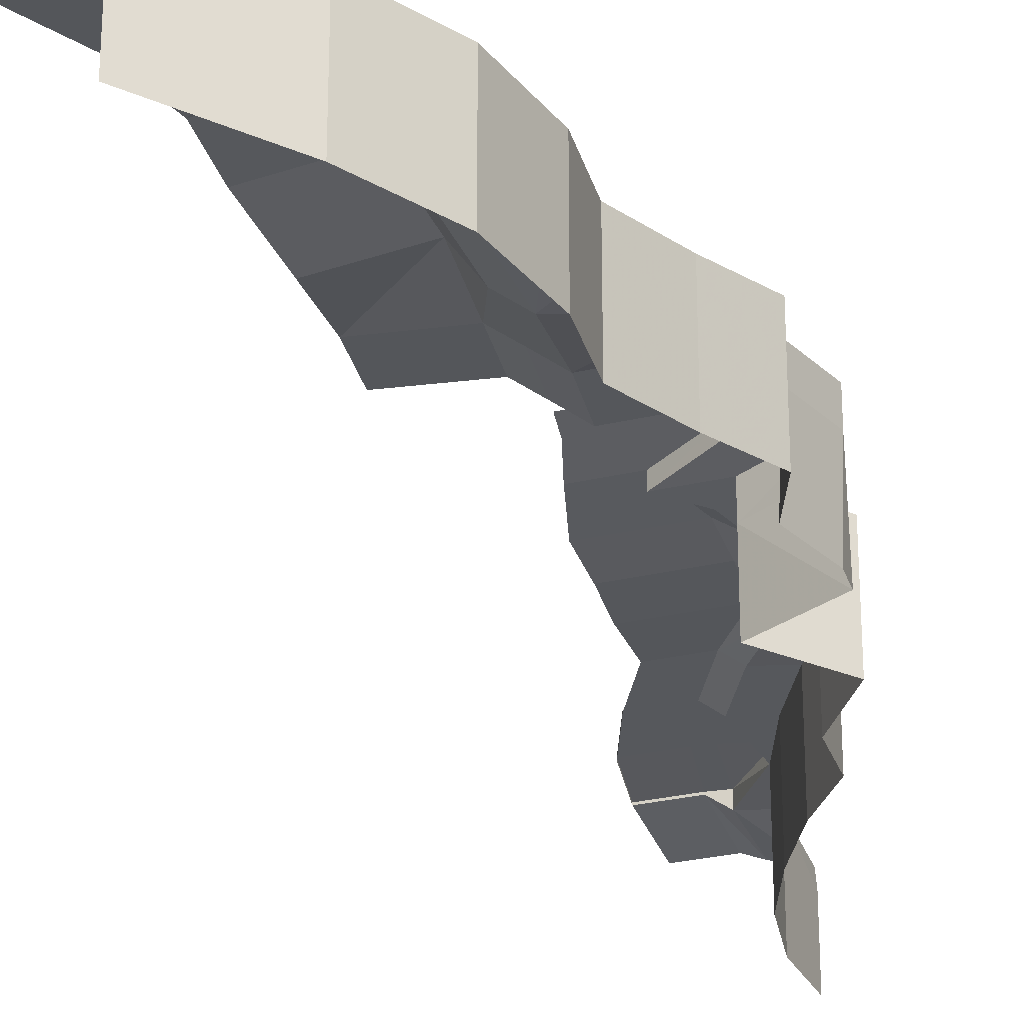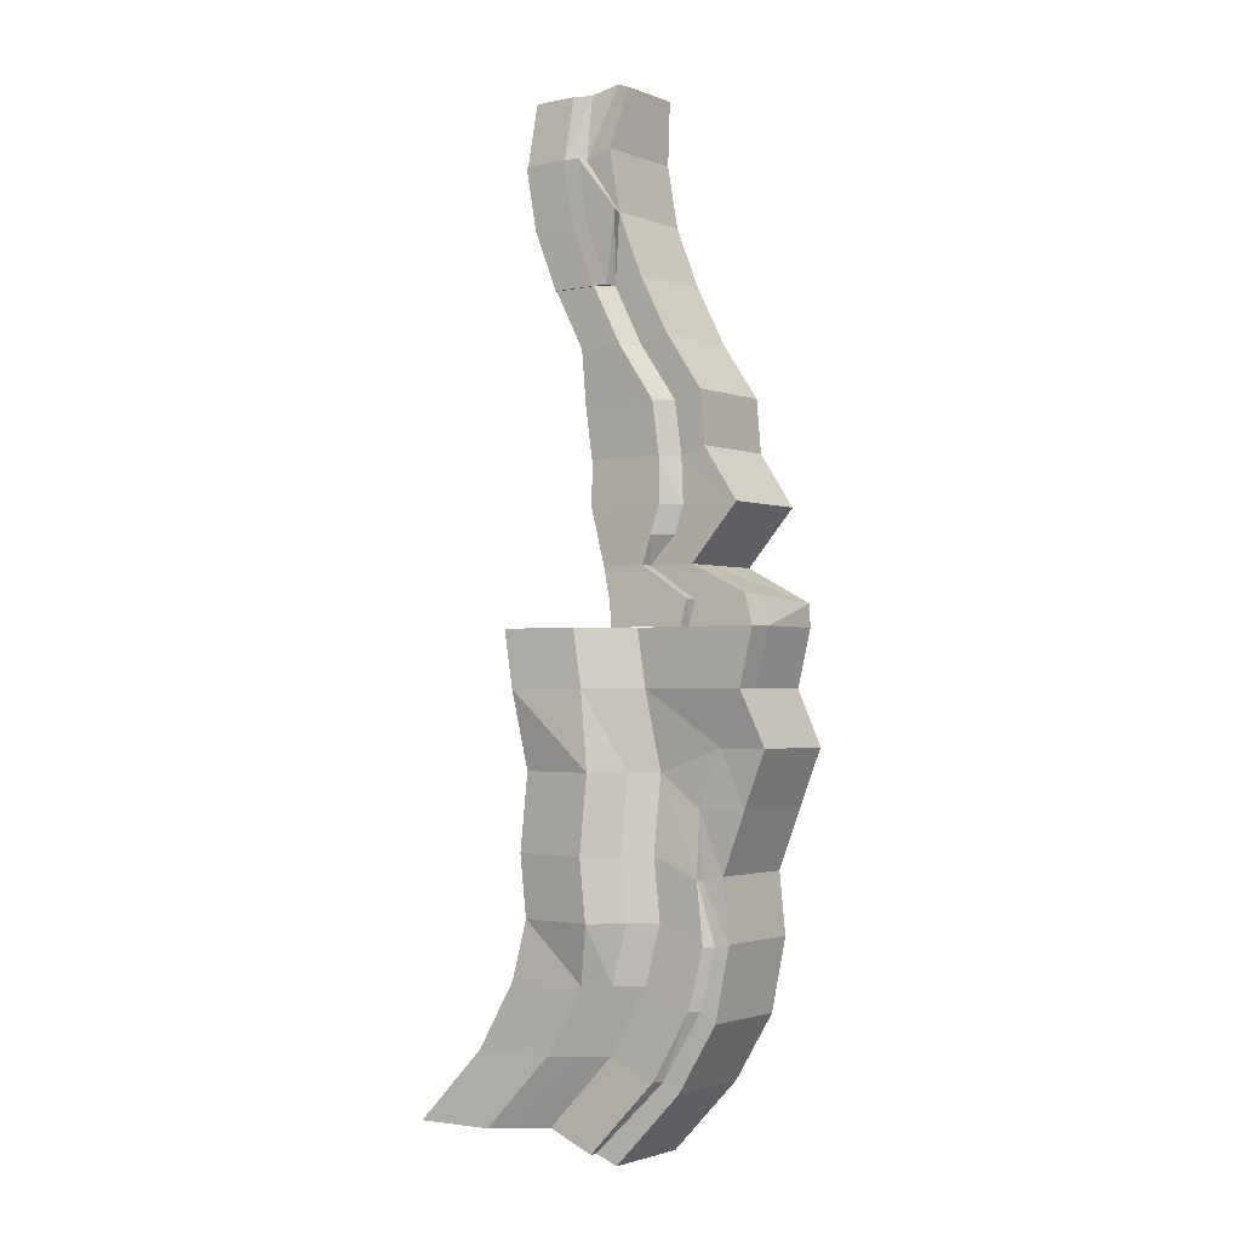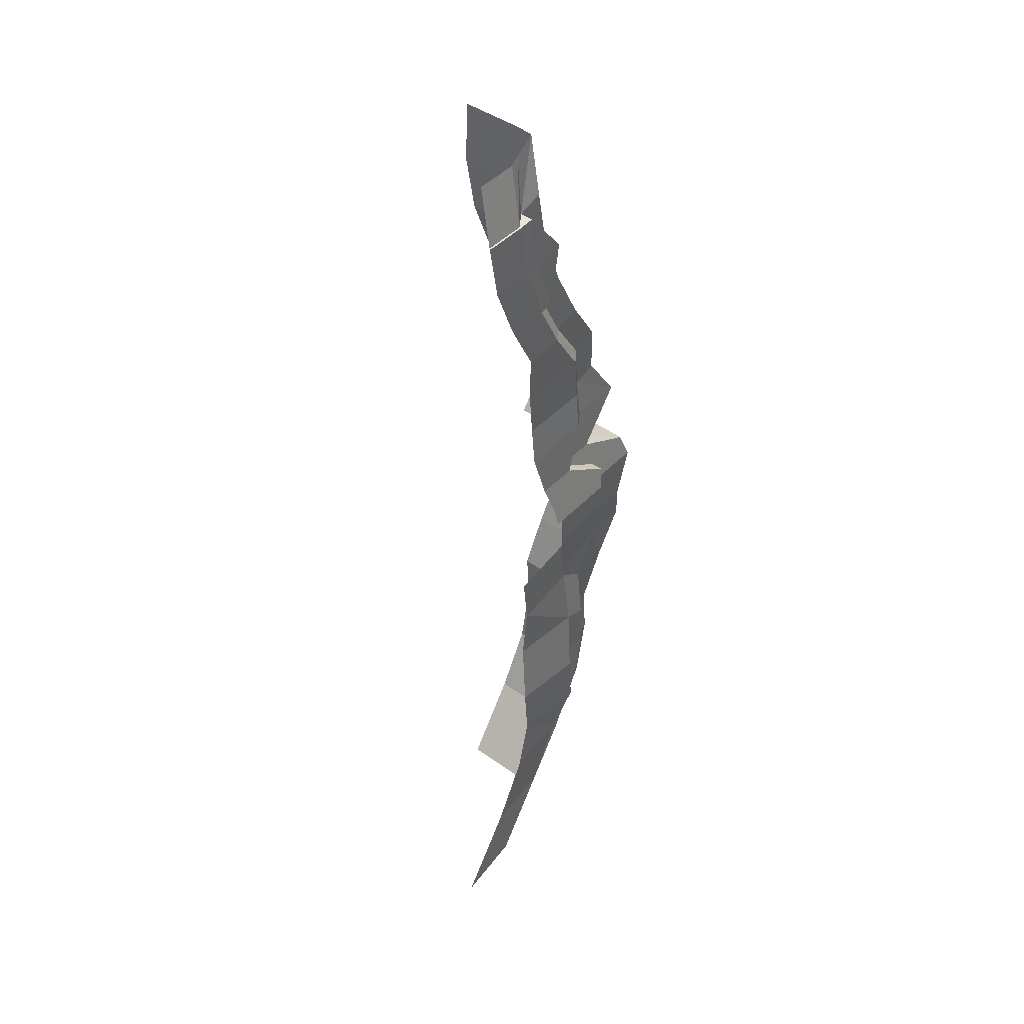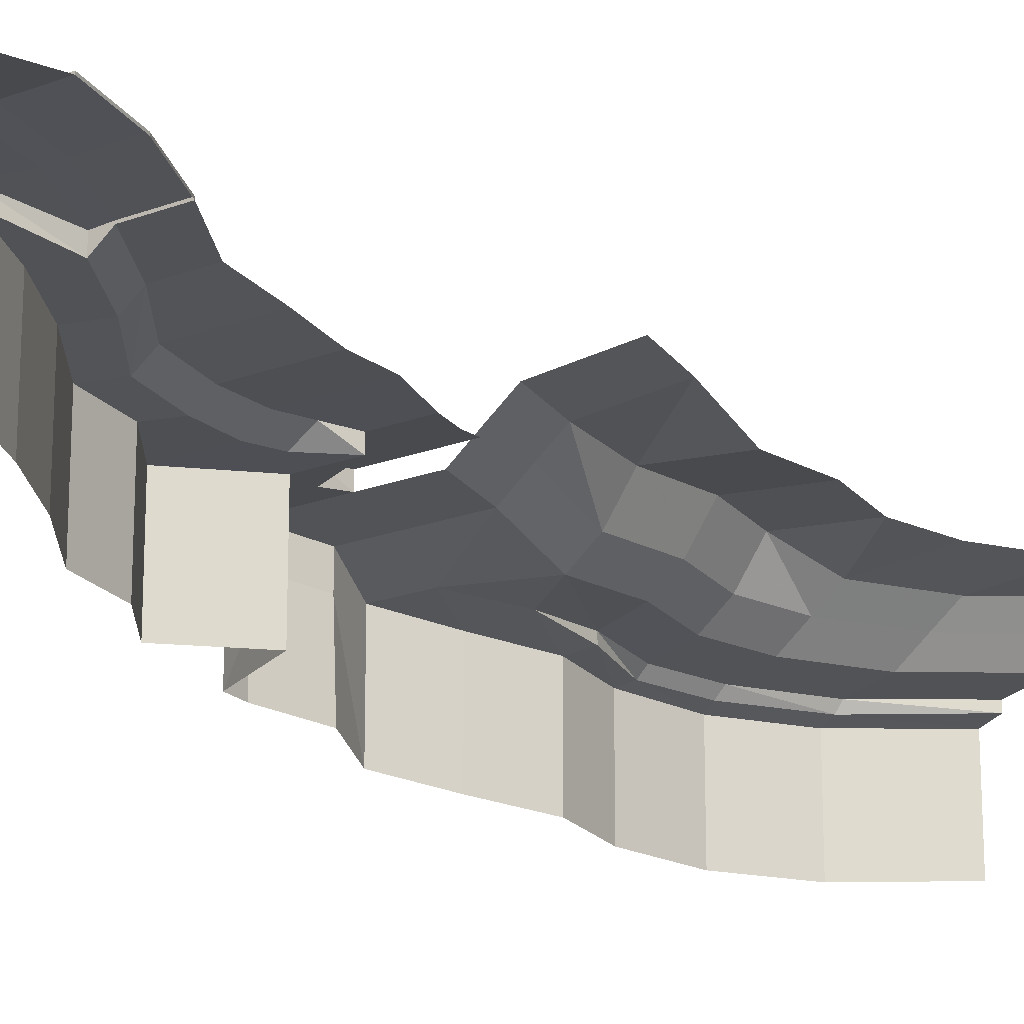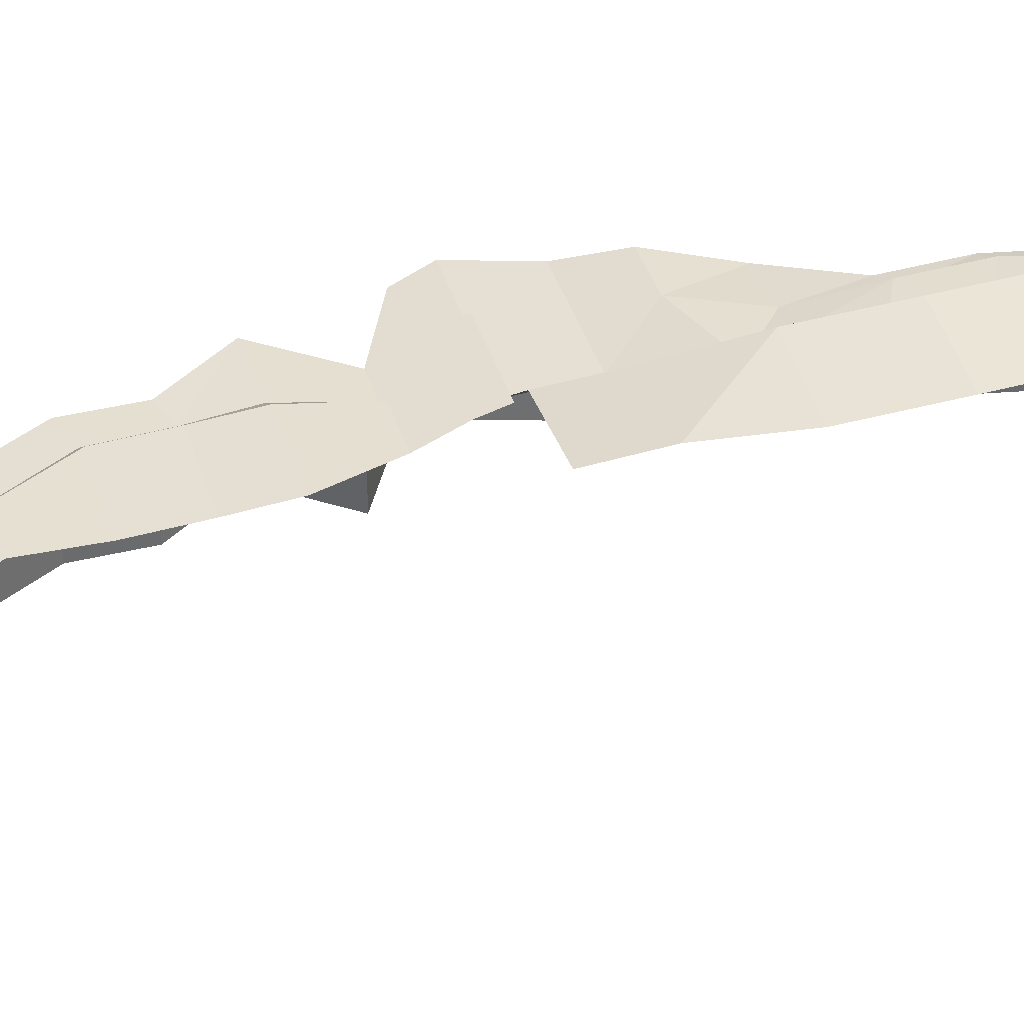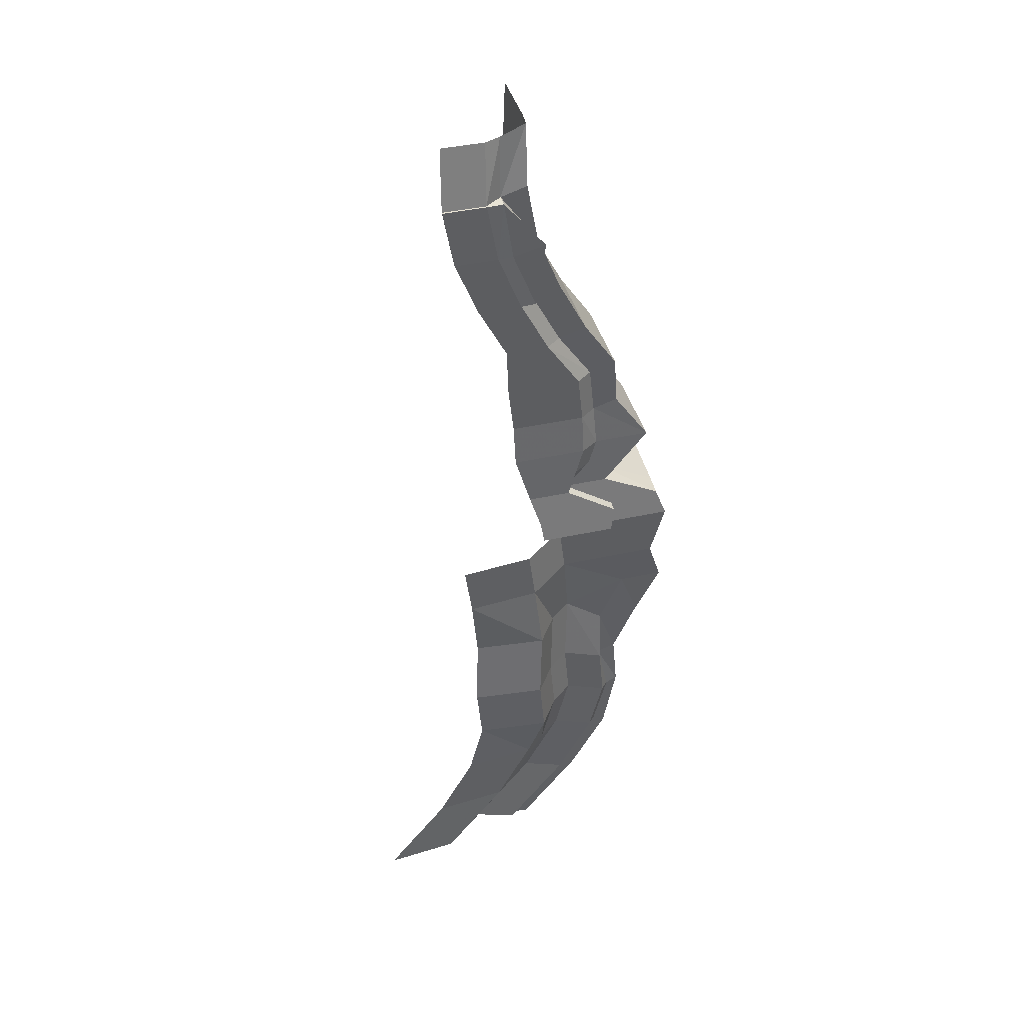
<metadata>
{"format":"obj","ext":"obj","renderer":"f3d","projection":"perspective","resolution":1024,"background":"white","views":[{"elev":-28.5,"azim":-160.2,"up":"+Y"},{"elev":-1.9,"azim":-142.9,"up":"+Z"},{"elev":44.5,"azim":129.8,"up":"+Z"},{"elev":-20.5,"azim":34.4,"up":"+Y"},{"elev":37.9,"azim":74.0,"up":"+Y"},{"elev":41.1,"azim":164.9,"up":"+Z"}]}
</metadata>
<code>
g polySurface126
v 557.7 243.5 -5018
v 15.92 201.2 -4137
v -149.6 167.8 -4242
v 783.7 276.9 -4913
v -422.3 180.7 -3415
v -569.7 147.3 -3531
v -586.1 172.6 -2785
v -727.5 139.3 -2751
v -440.1 185.3 -2133
v -666.1 151.9 -2100
v -433.8 214 -1457
v -933.7 180.6 -1457
v -704.2 229.6 -855.9
v -1204 229.6 -855.9
v -508.4 368.1 -276.7
v -1008 368.1 -276.7
v -427.6 386.7 323.3
v -1166 386.7 323.3
v -474.9 345.9 586
v -1047 337.9 637.7
v -501.6 262.9 -2785
v -440.1 275.5 -2133
v 50.67 303.1 -1920
v -10.79 290.4 -2571
v -337.8 270.9 -3415
v 76.4 291.4 -4137
v 783.7 367.2 -4913
v 567.2 318.9 -3923
v 1275 394.7 -4700
v 153 298.4 -3201
v 17.19 234.7 -1103
v 109.6 368.1 -276.7
v 190.4 386.7 323.4
v 821.3 527.8 -3923
v 1529 603.6 -4700
v 407.1 507.3 -3201
v 243.4 499.3 -2571
v 304.8 511.9 -1920
v 271.3 443.6 -1103
v 363.7 576.9 -276.7
v 444.6 595.5 323.3
v 1060 719.7 -3923
v 1767 795.5 -4700
v 645.3 699.2 -3201
v 481.6 848.1 -2571
v 543.1 860.8 -1920
v 509.6 792.5 -1103
v 602 768.9 -276.7
v 682.8 787.4 323.3
v 1873 797.3 -3923
v 2580 873.1 -4700
v 1458 776.8 -3201
v 1295 768.8 -2571
v 1356 781.4 -1920
v 1323 713.1 -1103
v 1415 846.4 -276.7
v 1496 865 323.4
v -401.3 291.5 936.8
v -189.1 278.9 1234
v -647.8 279.2 1225
v 98.65 291.5 936.8
v 8.712 413 1235
v 98.65 425.7 936.8
v 666.4 412.7 1244
v 576.8 425.7 936.8
v -906.1 266.4 1527
v -277.5 266.4 1527
v -238.3 239.2 2010
v -511.8 239.2 2093
v -173.5 257 2560
v -473.9 257 2652
v 214.1 286.2 3135
v -95.87 286.2 3226
v 533.3 293.2 3756
v 223.4 293.2 3847
v -60.67 373.5 2010
v -79.17 400.6 1527
v 4.092 391.3 2560
v 382.1 420.4 3135
v 701.3 427.4 3756
v 767.5 373.5 2010
v 749 400.6 1527
v 832.2 391.3 2560
v 860.2 420.4 3135
v 1179 427.4 3756
v 480.8 299.3 4500
v 533.3 438.5 3756
v 790.7 444.6 4409
v 428.2 444.6 4500
v 958.7 453.9 4409
v 701.3 447.7 3756
v 1437 453.9 4409
v 1179 447.7 3756
v 892.1 444.6 5076
v 1078 453.9 5074
v 1556 453.9 5074
v 557.7 -42.16 -5018
v -149.6 167.8 -4242
v -149.6 -117.9 -4242
v 557.7 243.5 -5018
v -569.7 147.3 -3531
v -569.7 -138.4 -3531
v -727.5 139.3 -2751
v -727.5 -146.5 -2751
v -666.1 151.9 -2100
v -666.1 -133.8 -2100
v -933.7 180.6 -1457
v -933.7 -105.1 -1457
v -1204 229.6 -855.9
v -1204 -56.15 -855.9
v -1008 368.1 -276.7
v -1008 82.33 -276.7
v -1166 386.7 323.3
v -1166 100.9 323.3
v -1047 337.9 637.7
v -1071 55.2 618.2
v -569.7 -852.2 -3531
v -149.6 -831.7 -4242
v -727.5 -860.2 -2751
v -666.1 -847.6 -2100
v -933.7 -818.8 -1457
v -1204 -769.9 -855.9
v -974.4 -719 -276.7
v -1132 -700.4 323.3
v -401.3 5.78 936.8
v -1118 -703.3 564.1
v -401.3 -708 936.8
v -401.3 291.5 936.8
v 557.7 -755.9 -5018
v -401.3 5.78 936.8
v -647.8 279.2 1225
v -645 -6.351 1222
v -401.3 291.5 936.8
v -906.1 -19.34 1527
v -637.9 -719.7 1213
v -906.1 -733.1 1527
v -511.8 -46.47 2093
v -511.8 239.2 2093
v -906.1 266.4 1527
v -473.9 257 2652
v -473.9 -28.69 2652
v -95.87 286.2 3226
v -95.87 0.4658 3226
v 223.4 293.2 3847
v 223.4 7.479 3847
v 480.8 299.3 4500
v 480.8 13.6 4500
v -511.8 -760.2 2093
v -473.9 -742.4 2652
v -95.87 -713.3 3226
v 223.4 -706.2 3847
v 480.8 -700.1 4500
v 599.6 13.6 5165
v 599.6 299.3 5165
v 599.6 -700.1 5165
v 575.7 13.6 5844
v 585.8 177.1 5835
v 575.7 -700.1 5844
v -466.8 478.7 595.5
v -427.6 520.9 323.3
v 455.7 484.9 555.4
v 421.5 520.9 323.4
v 892.1 299.3 5076
v 585.8 177.1 5835
v 599.6 299.3 5165
v 874.4 236 5753
v 1078 433.5 5074
v 1054 311 5753
v 1556 433.5 5074
v 1532 311 5753
v 480.8 299.3 4500
v 892.1 444.6 5076
v 428.2 444.6 4500
v 533.3 293.2 3756
v 533.3 438.5 3756
v 1078 453.9 5074
v 1556 453.9 5074
v -401.3 -708 936.8
v 701.3 427.4 3756
v 533.3 438.5 3756
v 533.3 293.2 3756
v 701.3 447.7 3756
v 1179 427.4 3756
v 1179 447.7 3756
v 1437 433.5 4409
v 1437 453.9 4409
v 1556 433.5 5074
v 1556 453.9 5074
g polySurface126_0
f 3 2 1
f 2 4 1
f 5 2 3
f 6 5 3
f 7 5 6
f 8 7 6
f 9 7 8
f 10 9 8
f 11 9 10
f 12 11 10
f 13 11 12
f 14 13 12
f 15 13 14
f 16 15 14
f 17 15 16
f 18 17 16
f 19 17 18
f 20 19 18
f 7 21 5
f 9 22 7
f 22 21 7
f 11 22 9
f 22 23 21
f 23 24 21
f 21 24 25
f 21 25 5
f 5 25 2
f 25 26 2
f 2 26 4
f 26 27 4
f 26 28 27
f 28 29 27
f 25 30 26
f 30 28 26
f 24 30 25
f 31 23 22
f 11 31 22
f 13 31 11
f 32 31 13
f 15 32 13
f 33 32 15
f 17 33 15
f 28 34 29
f 34 35 29
f 30 36 28
f 36 34 28
f 37 36 30
f 24 37 30
f 38 37 24
f 23 38 24
f 31 39 23
f 39 38 23
f 32 40 31
f 40 39 31
f 33 41 32
f 41 40 32
f 34 42 35
f 42 43 35
f 36 44 34
f 44 42 34
f 37 45 36
f 45 44 36
f 38 46 37
f 46 45 37
f 39 47 38
f 47 46 38
f 40 48 39
f 48 47 39
f 41 49 40
f 49 48 40
f 42 50 43
f 50 51 43
f 44 52 42
f 52 50 42
f 45 53 44
f 53 52 44
f 46 54 45
f 54 53 45
f 47 55 46
f 55 54 46
f 48 56 47
f 56 55 47
f 49 57 48
f 57 56 48
f 60 59 58
f 59 61 58
f 59 62 61
f 62 63 61
f 62 64 63
f 64 65 63
f 60 66 59
f 66 67 59
f 59 67 62
f 68 67 66
f 69 68 66
f 70 68 69
f 71 70 69
f 72 70 71
f 73 72 71
f 74 72 73
f 75 74 73
f 68 76 67
f 76 77 67
f 67 77 62
f 62 77 64
f 70 78 68
f 78 76 68
f 72 79 70
f 79 78 70
f 74 80 72
f 80 79 72
f 76 81 77
f 81 82 77
f 78 83 76
f 83 81 76
f 79 84 78
f 84 83 78
f 80 85 79
f 85 84 79
f 77 82 64
f 86 74 75
f 89 88 87
f 88 90 87
f 90 91 87
f 90 92 91
f 92 93 91
f 89 94 88
f 88 94 90
f 94 95 90
f 90 95 92
f 95 96 92
f 99 98 97
f 98 100 97
f 101 98 99
f 102 101 99
f 103 101 102
f 104 103 102
f 105 103 104
f 106 105 104
f 107 105 106
f 108 107 106
f 109 107 108
f 110 109 108
f 111 109 110
f 112 111 110
f 113 111 112
f 114 113 112
f 115 113 114
f 116 115 114
f 102 117 104
f 118 117 102
f 117 119 104
f 104 119 106
f 119 120 106
f 106 120 108
f 120 121 108
f 108 121 110
f 121 122 110
f 110 122 112
f 122 123 112
f 112 123 114
f 123 124 114
f 116 125 115
f 116 126 125
f 116 114 126
f 114 124 126
f 126 127 125
f 125 128 115
f 129 118 99
f 97 129 99
f 99 118 102
f 132 131 130
f 131 133 130
f 132 134 131
f 132 135 134
f 132 130 135
f 135 136 134
f 134 136 137
f 137 138 134
f 138 139 134
f 134 139 131
f 140 138 137
f 141 140 137
f 142 140 141
f 143 142 141
f 144 142 143
f 145 144 143
f 146 144 145
f 147 146 145
f 136 148 137
f 137 148 141
f 148 149 141
f 141 149 143
f 149 150 143
f 143 150 145
f 150 151 145
f 145 151 147
f 151 152 147
f 147 153 146
f 153 154 146
f 152 155 147
f 155 153 147
f 153 156 154
f 156 157 154
f 155 158 153
f 158 156 153
f 19 159 17
f 159 160 17
f 159 161 160
f 161 162 160
f 19 61 159
f 58 61 19
f 20 58 19
f 61 63 159
f 159 63 161
f 63 65 161
f 165 164 163
f 164 166 163
f 163 166 167
f 166 168 167
f 167 168 169
f 168 170 169
f 171 165 163
f 163 172 171
f 172 173 171
f 171 173 174
f 173 175 174
f 167 176 163
f 176 172 163
f 169 177 167
f 177 176 167
f 130 178 135
f 181 180 179
f 180 182 179
f 179 182 183
f 182 184 183
f 183 184 185
f 184 186 185
f 185 186 187
f 186 188 187

</code>
